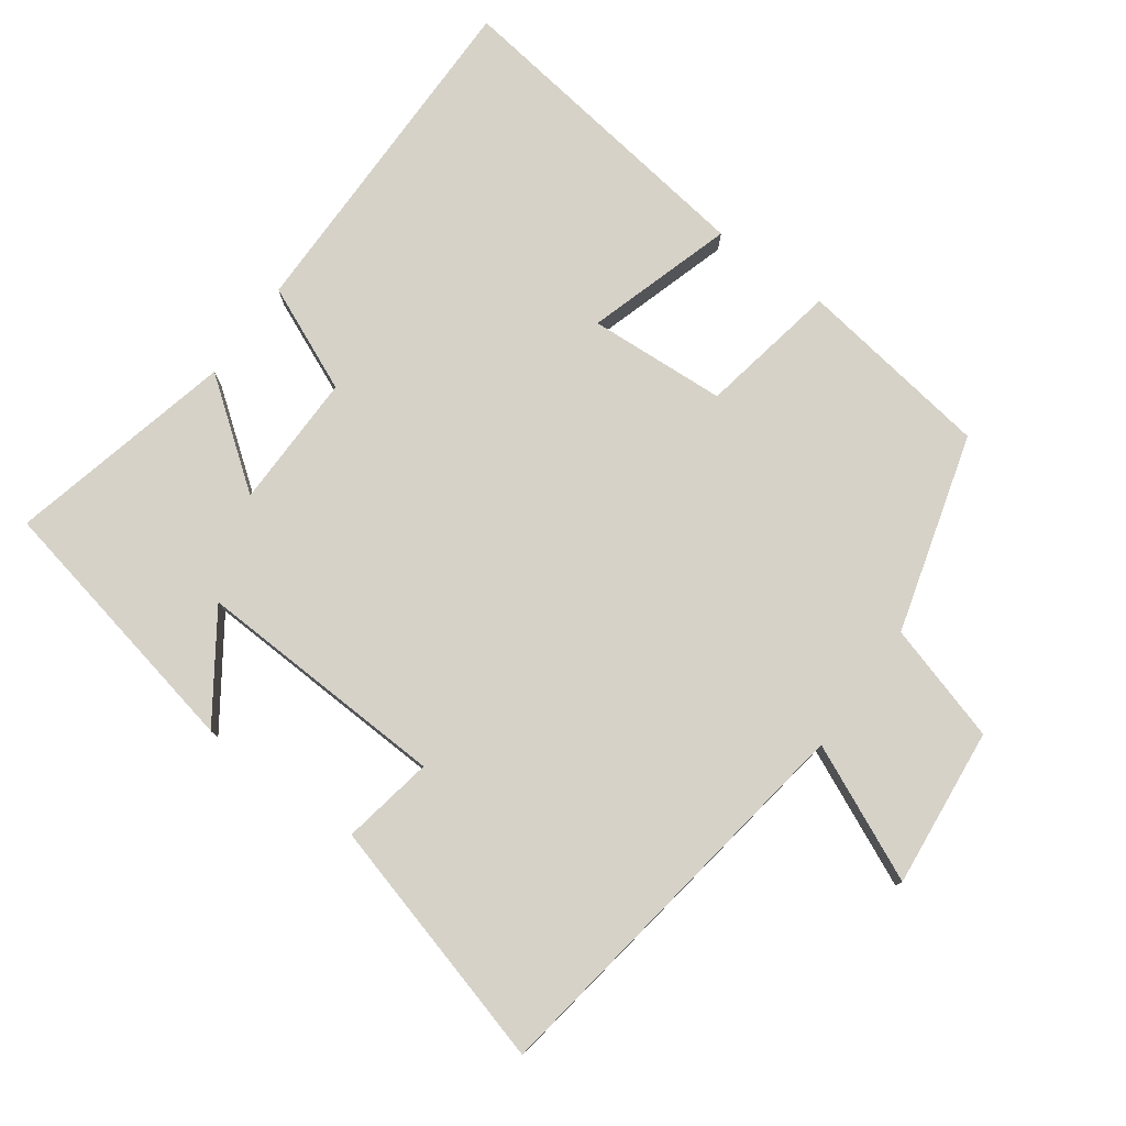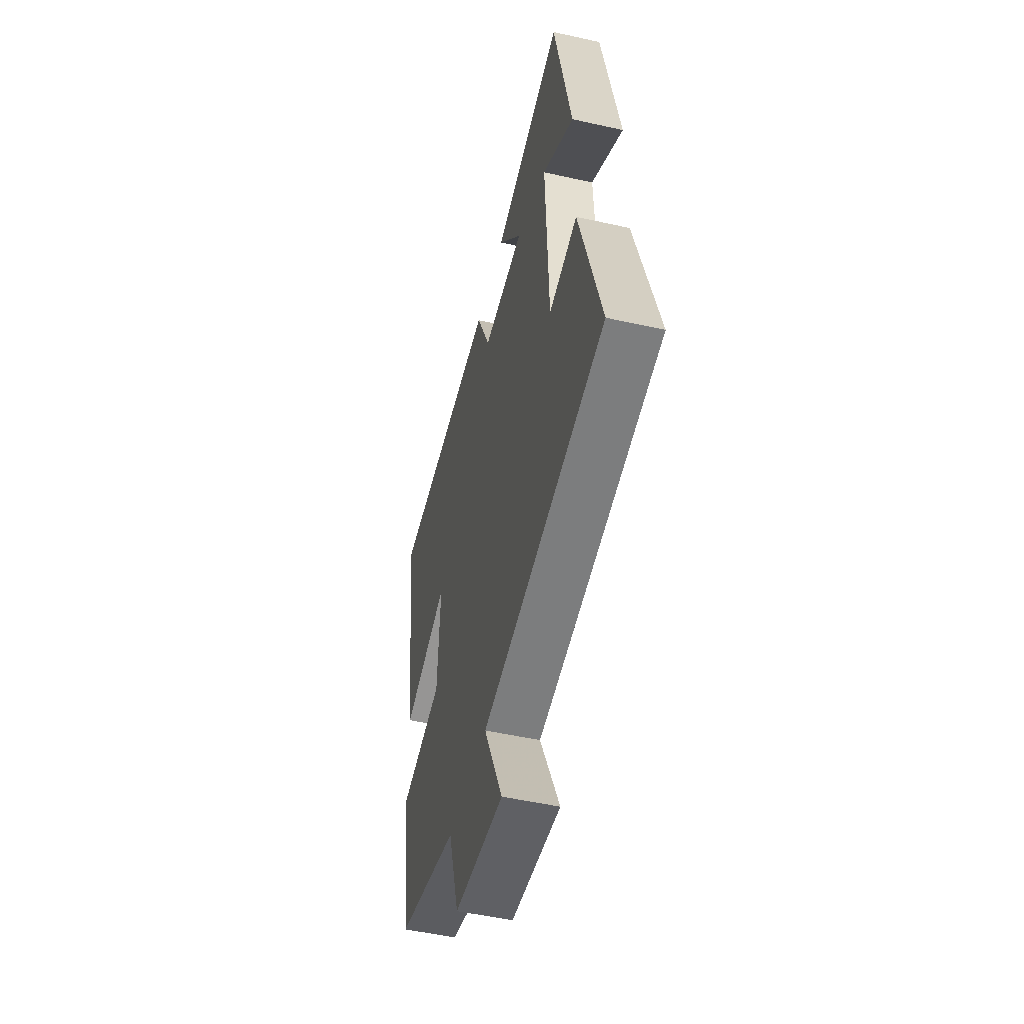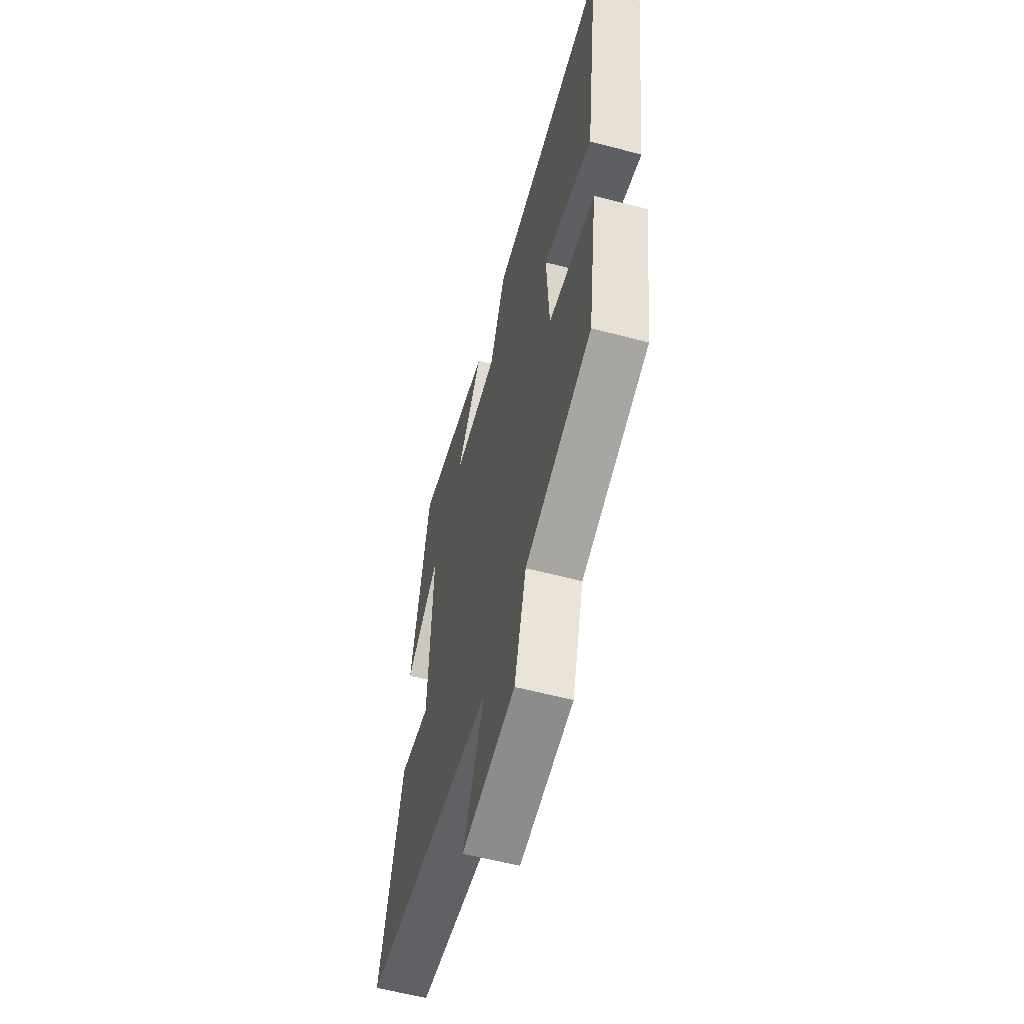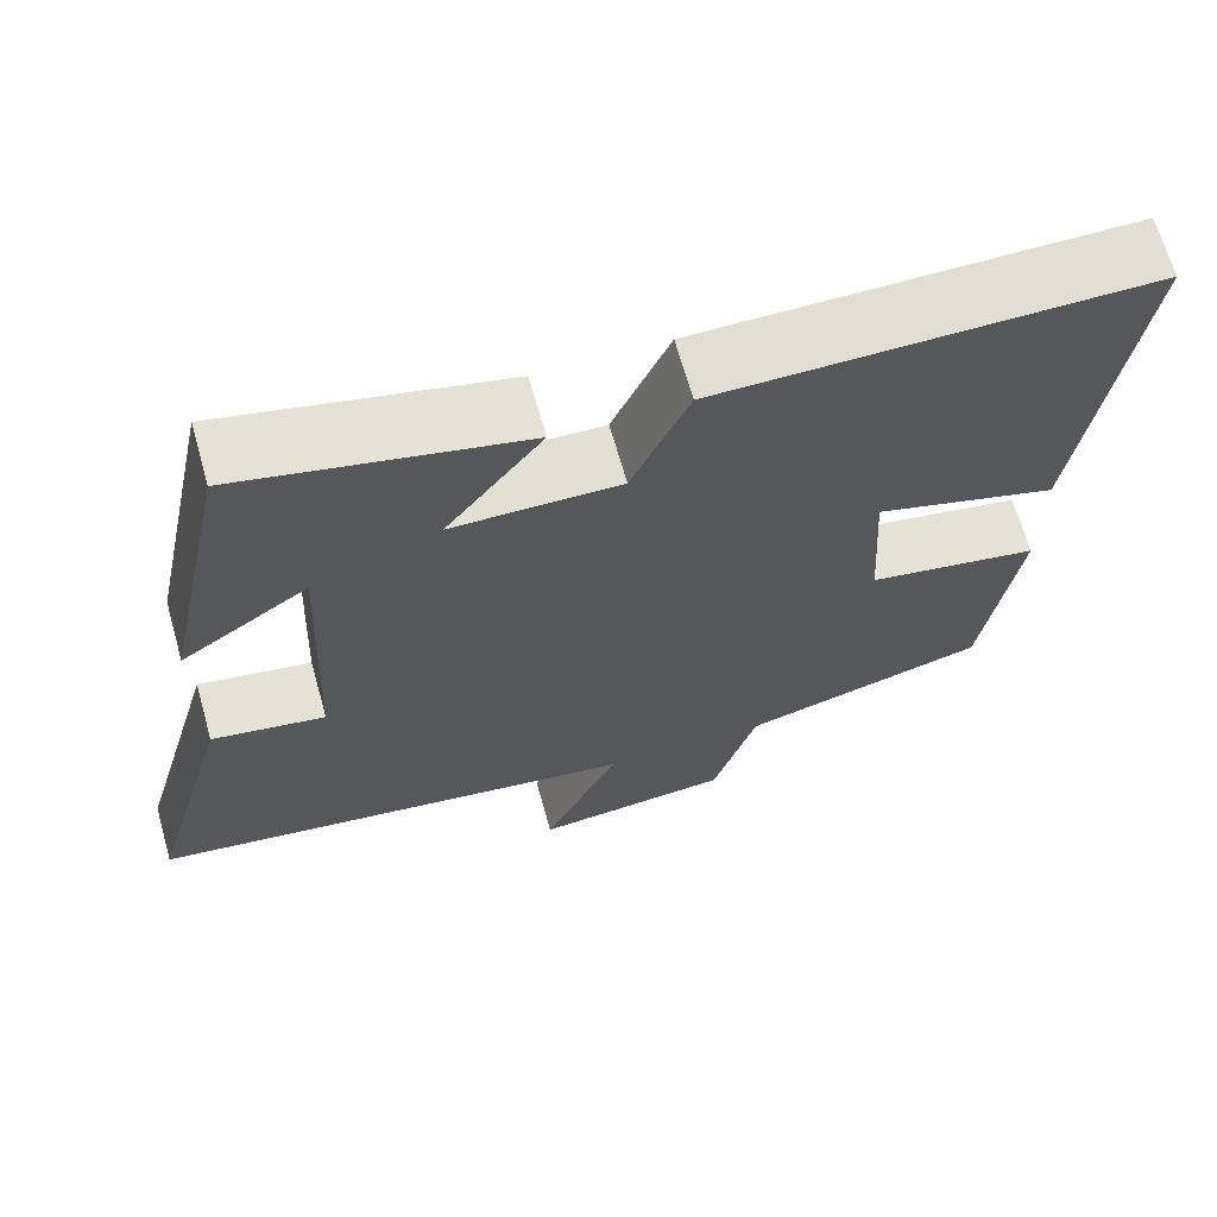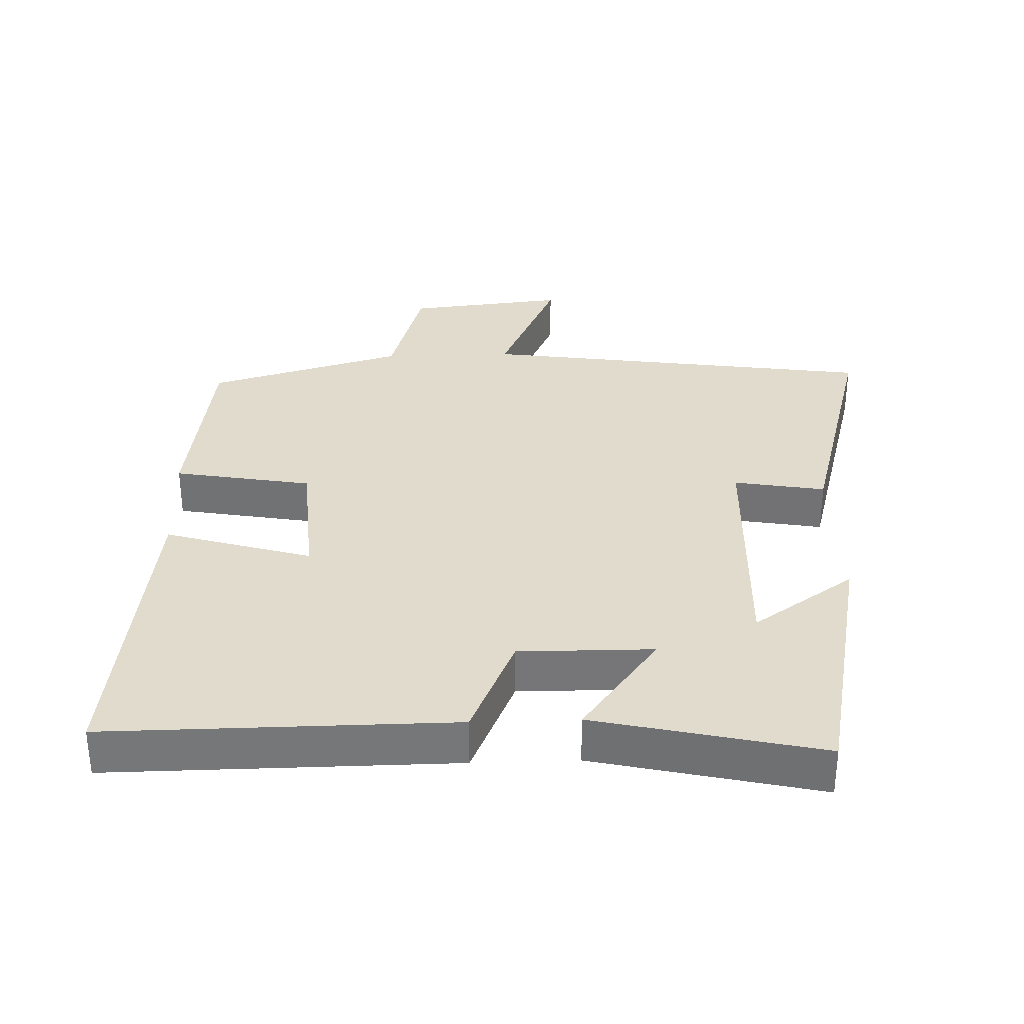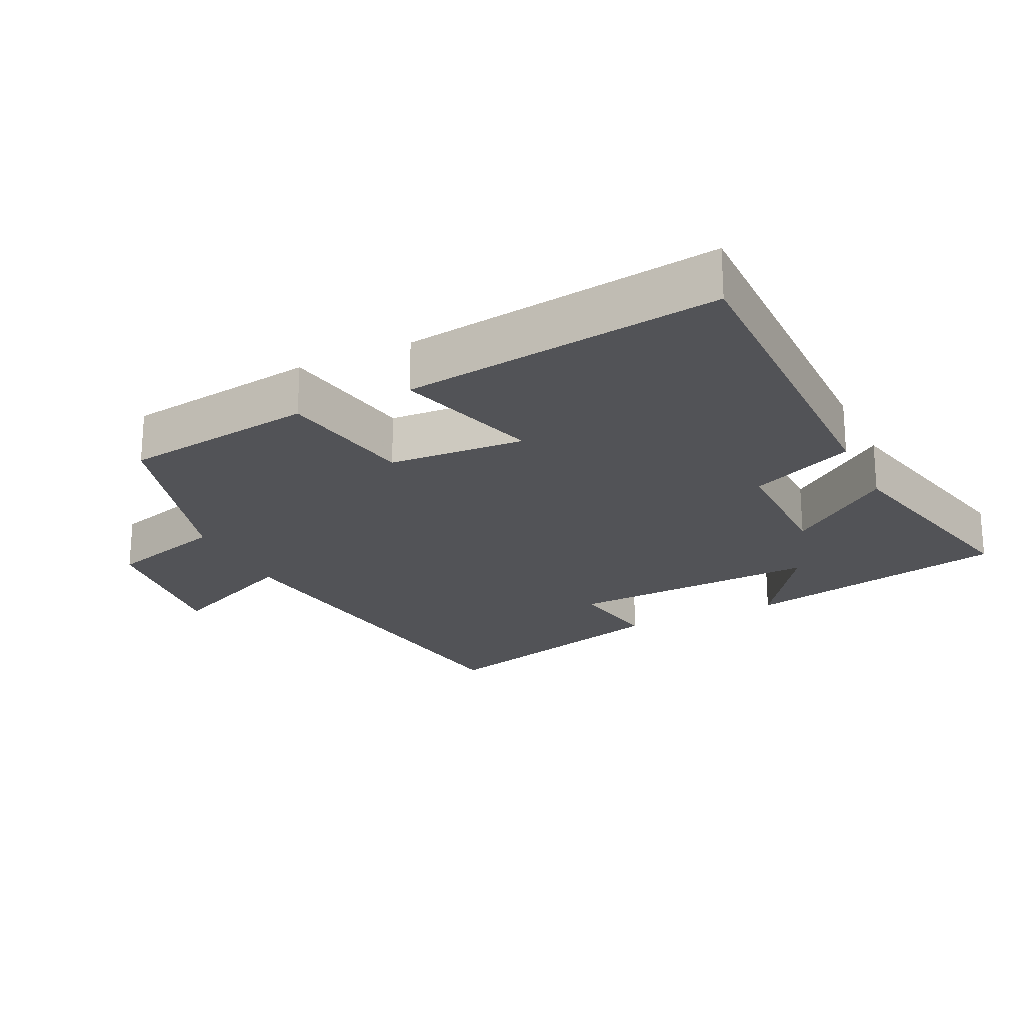
<metadata>
{"format":"obj","ext":"obj","renderer":"f3d","projection":"perspective","resolution":1024,"background":"white","views":[{"elev":78.4,"azim":126.0,"up":"+Y"},{"elev":-50.6,"azim":76.2,"up":"+Z"},{"elev":-58.4,"azim":-105.2,"up":"+Z"},{"elev":67.2,"azim":164.2,"up":"+Z"},{"elev":33.2,"azim":-2.1,"up":"+Y"},{"elev":-22.4,"azim":-64.6,"up":"+Y"}]}
</metadata>
<code>
v -0.563 0.07 0.502
v -0.059 0.07 0.5
v 0.008 0.07 0.347
v 0.204 0.07 0.349
v 0.091 0.07 0.5
v 0.42 0.07 0.578
v 0.5 0.07 0.19
v 0.351 0.07 0.292
v 0.367 0.07 -0.076
v 0.5 0.07 -0.052
v 0.6 0.07 -0.414
v 0.022 0.07 -0.5
v 0.111 0.07 -0.696
v -0.121 0.07 -0.672
v -0.172 0.07 -0.5
v -0.459 0.07 -0.418
v -0.5 0.07 -0.135
v -0.299 0.07 -0.098
v -0.287 0.07 0.102
v -0.5 0.07 0.037
v -0.563 0 0.502
v -0.059 0 0.5
v 0.008 0 0.347
v 0.204 0 0.349
v 0.091 0 0.5
v 0.42 0 0.578
v 0.5 0 0.19
v 0.351 0 0.292
v 0.367 0 -0.076
v 0.5 0 -0.052
v 0.6 0 -0.414
v 0.022 0 -0.5
v 0.111 0 -0.696
v -0.121 0 -0.672
v -0.172 0 -0.5
v -0.459 0 -0.418
v -0.5 0 -0.135
v -0.299 0 -0.098
v -0.287 0 0.102
v -0.5 0 0.037
f 19 20 1 2
f 18 19 2 3
f 15 16 17 18
f 15 18 3 4
f 12 13 14 15
f 12 15 4
f 9 10 11 12
f 8 9 12 4
f 5 6 7 8
f 4 5 8
f 22 21 40 39
f 23 22 39 38
f 38 37 36 35
f 24 23 38 35
f 35 34 33 32
f 24 35 32
f 32 31 30 29
f 24 32 29 28
f 28 27 26 25
f 28 25 24
f 1 21 22 2
f 2 22 23 3
f 3 23 24 4
f 4 24 25 5
f 5 25 26 6
f 6 26 27 7
f 7 27 28 8
f 8 28 29 9
f 9 29 30 10
f 10 30 31 11
f 11 31 32 12
f 12 32 33 13
f 13 33 34 14
f 14 34 35 15
f 15 35 36 16
f 16 36 37 17
f 17 37 38 18
f 18 38 39 19
f 19 39 40 20
f 20 40 21 1

</code>
